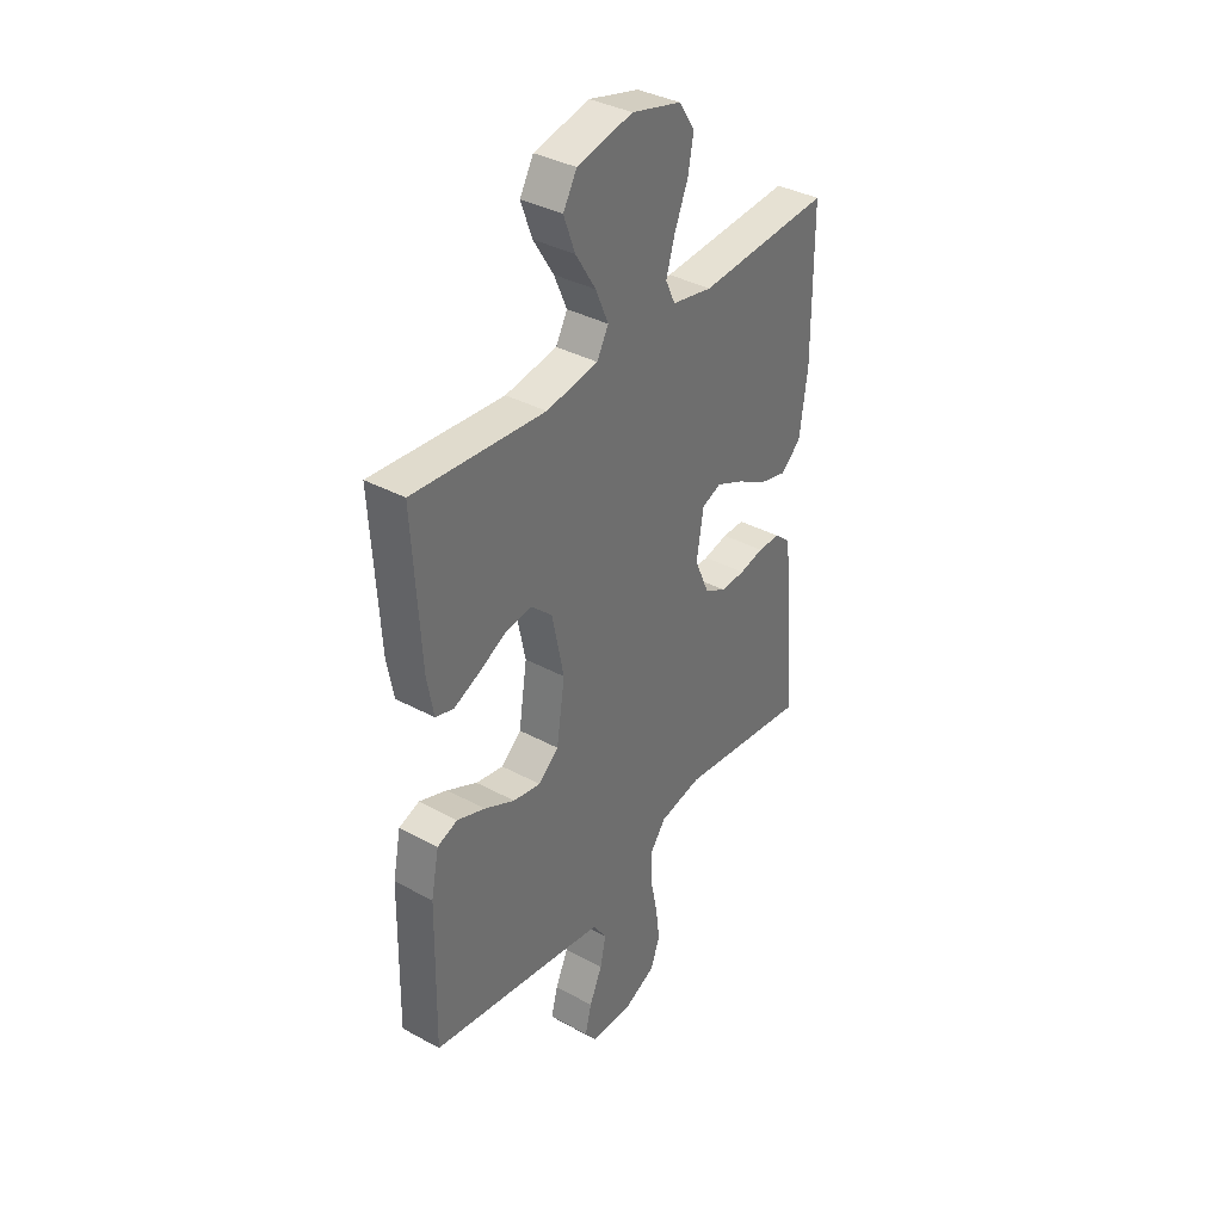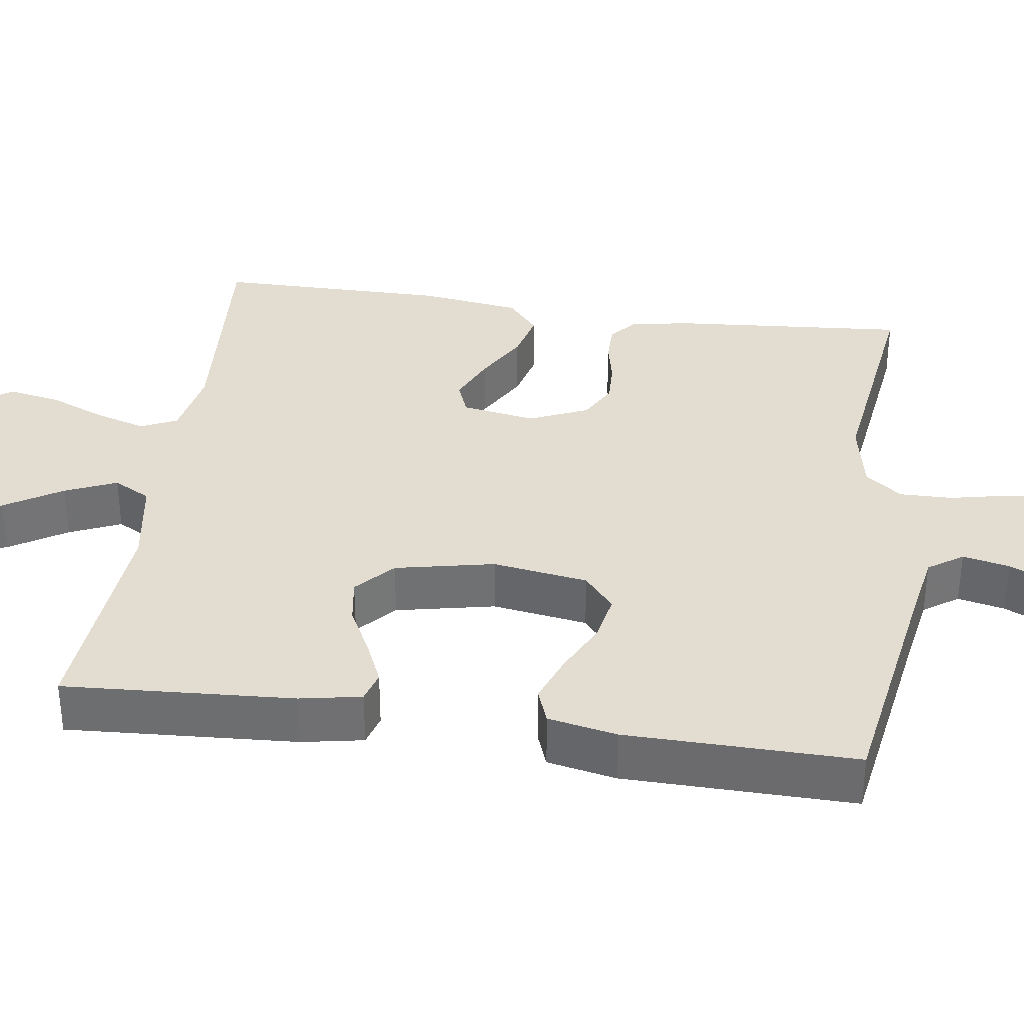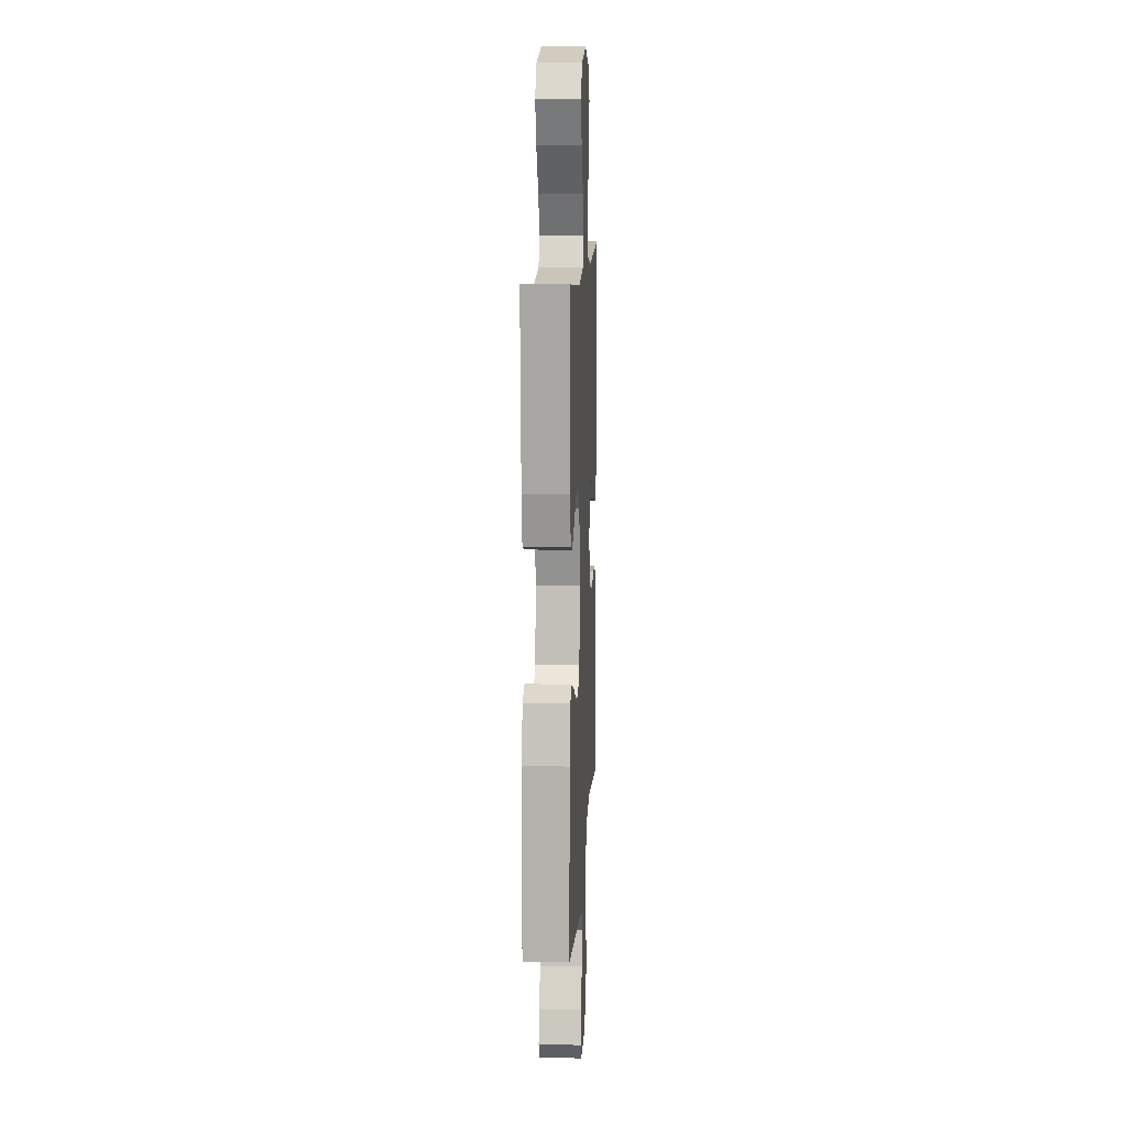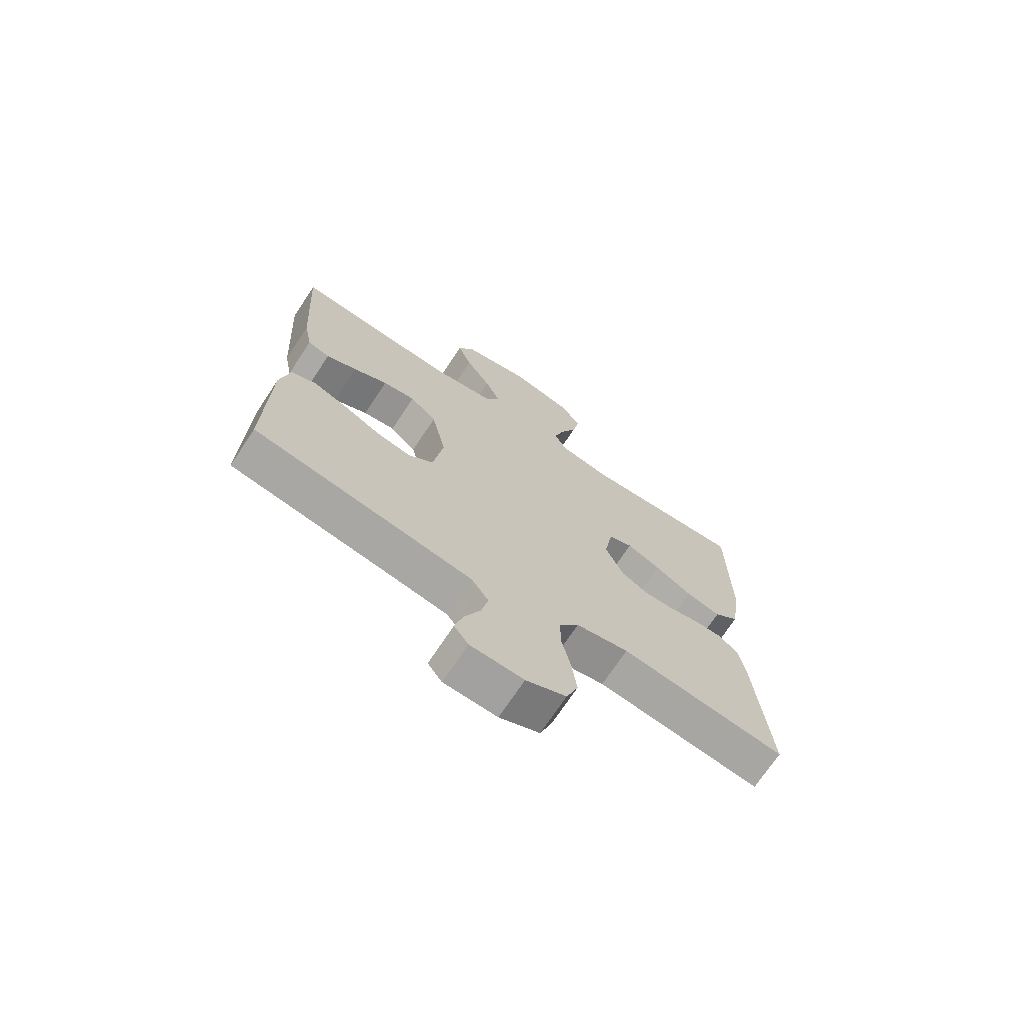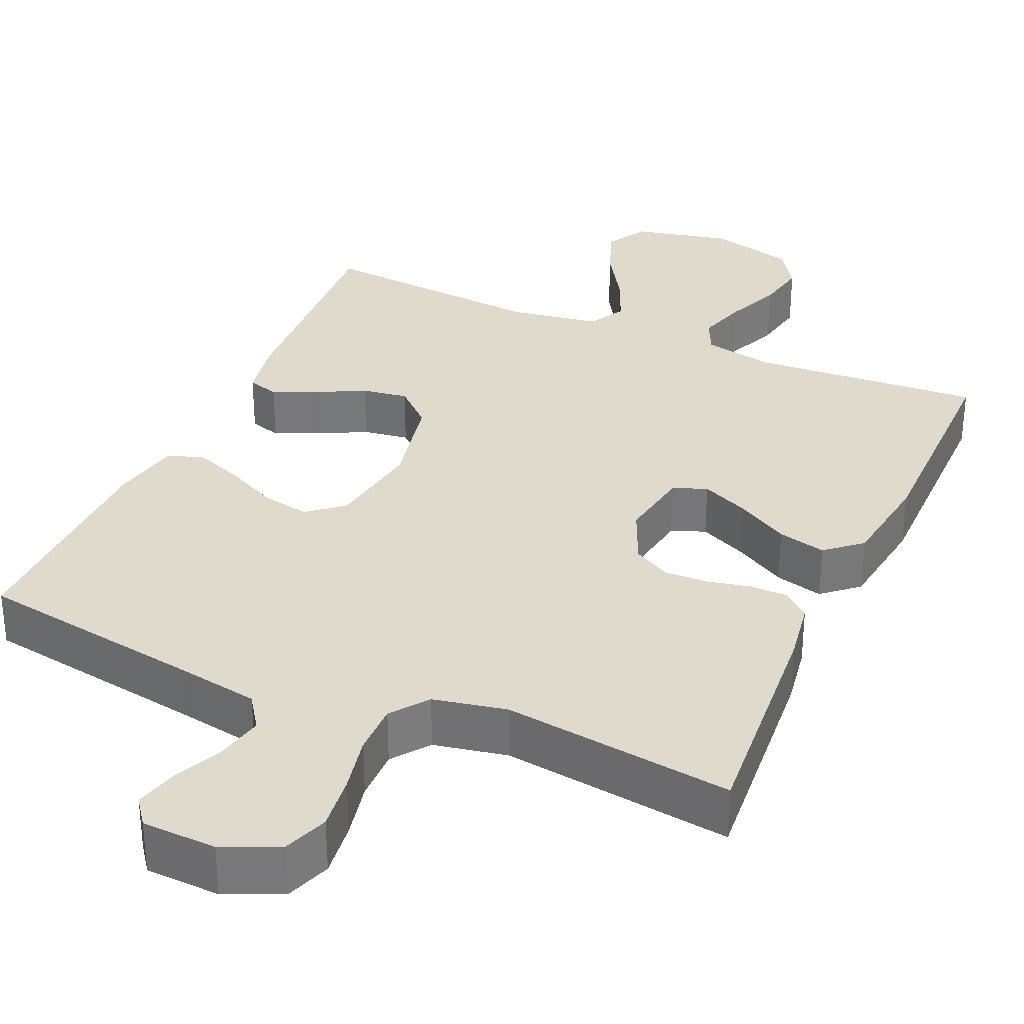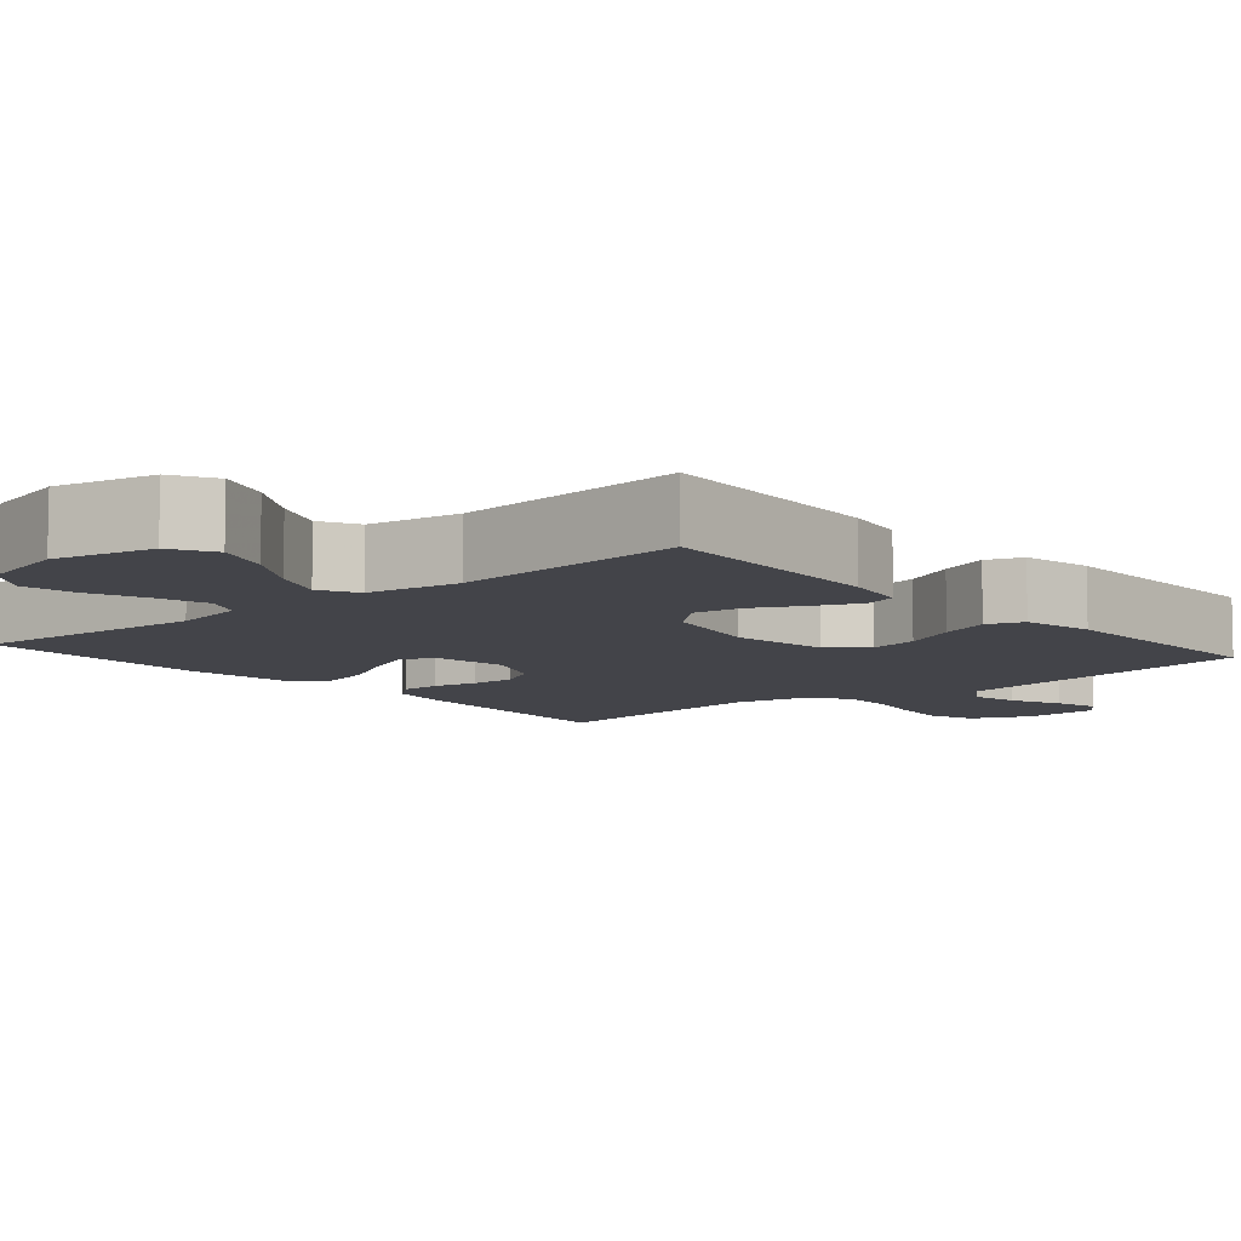
<metadata>
{"format":"obj","ext":"obj","renderer":"f3d","projection":"perspective","resolution":1024,"background":"white","views":[{"elev":36.7,"azim":125.1,"up":"+Z"},{"elev":35.2,"azim":98.1,"up":"+Y"},{"elev":11.5,"azim":93.0,"up":"+Z"},{"elev":-71.2,"azim":146.5,"up":"+Z"},{"elev":32.5,"azim":-156.2,"up":"+Y"},{"elev":-8.4,"azim":40.6,"up":"+Y"}]}
</metadata>
<code>
v -0.5 0.07 0.5
v -0.2 0.07 0.48
v -0.108 0.07 0.498
v -0.086 0.07 0.545
v -0.106 0.07 0.611
v -0.136 0.07 0.683
v -0.149 0.07 0.751
v -0.113 0.07 0.806
v 0 0.07 0.835
v 0.126 0.07 0.807
v 0.157 0.07 0.753
v 0.131 0.07 0.683
v 0.085 0.07 0.609
v 0.056 0.07 0.542
v 0.082 0.07 0.494
v 0.2 0.07 0.475
v 0.5 0.07 0.5
v 0.482 0.07 0.2
v 0.467 0.07 0.12
v 0.426 0.07 0.108
v 0.369 0.07 0.133
v 0.306 0.07 0.165
v 0.246 0.07 0.174
v 0.197 0.07 0.129
v 0.17 0.07 0
v 0.189 0.07 -0.124
v 0.235 0.07 -0.163
v 0.298 0.07 -0.151
v 0.367 0.07 -0.117
v 0.431 0.07 -0.093
v 0.477 0.07 -0.11
v 0.495 0.07 -0.2
v 0.5 0.07 -0.5
v 0.2 0.07 -0.549
v 0.097 0.07 -0.567
v 0.066 0.07 -0.612
v 0.079 0.07 -0.673
v 0.108 0.07 -0.737
v 0.123 0.07 -0.794
v 0.097 0.07 -0.829
v 0 0.07 -0.833
v -0.073 0.07 -0.8
v -0.094 0.07 -0.742
v -0.085 0.07 -0.67
v -0.069 0.07 -0.595
v -0.068 0.07 -0.527
v -0.104 0.07 -0.479
v -0.2 0.07 -0.46
v -0.5 0.07 -0.5
v -0.476 0.07 -0.2
v -0.463 0.07 -0.119
v -0.428 0.07 -0.089
v -0.378 0.07 -0.089
v -0.322 0.07 -0.101
v -0.266 0.07 -0.103
v -0.217 0.07 -0.076
v -0.184 0.07 0
v -0.2 0.07 0.096
v -0.244 0.07 0.113
v -0.306 0.07 0.085
v -0.374 0.07 0.046
v -0.437 0.07 0.03
v -0.483 0.07 0.07
v -0.501 0.07 0.2
v -0.5 0 0.5
v -0.2 0 0.48
v -0.108 0 0.498
v -0.086 0 0.545
v -0.106 0 0.611
v -0.136 0 0.683
v -0.149 0 0.751
v -0.113 0 0.806
v 0 0 0.835
v 0.126 0 0.807
v 0.157 0 0.753
v 0.131 0 0.683
v 0.085 0 0.609
v 0.056 0 0.542
v 0.082 0 0.494
v 0.2 0 0.475
v 0.5 0 0.5
v 0.482 0 0.2
v 0.467 0 0.12
v 0.426 0 0.108
v 0.369 0 0.133
v 0.306 0 0.165
v 0.246 0 0.174
v 0.197 0 0.129
v 0.17 0 0
v 0.189 0 -0.124
v 0.235 0 -0.163
v 0.298 0 -0.151
v 0.367 0 -0.117
v 0.431 0 -0.093
v 0.477 0 -0.11
v 0.495 0 -0.2
v 0.5 0 -0.5
v 0.2 0 -0.549
v 0.097 0 -0.567
v 0.066 0 -0.612
v 0.079 0 -0.673
v 0.108 0 -0.737
v 0.123 0 -0.794
v 0.097 0 -0.829
v 0 0 -0.833
v -0.073 0 -0.8
v -0.094 0 -0.742
v -0.085 0 -0.67
v -0.069 0 -0.595
v -0.068 0 -0.527
v -0.104 0 -0.479
v -0.2 0 -0.46
v -0.5 0 -0.5
v -0.476 0 -0.2
v -0.463 0 -0.119
v -0.428 0 -0.089
v -0.378 0 -0.089
v -0.322 0 -0.101
v -0.266 0 -0.103
v -0.217 0 -0.076
v -0.184 0 0
v -0.2 0 0.096
v -0.244 0 0.113
v -0.306 0 0.085
v -0.374 0 0.046
v -0.437 0 0.03
v -0.483 0 0.07
v -0.501 0 0.2
f 63 64 1 2
f 60 61 62 63
f 59 60 63 2
f 58 59 2 3
f 57 58 3 4
f 51 52 53 54
f 51 54 55
f 48 49 50 51
f 47 48 51 55
f 46 47 55 56
f 42 43 44 45
f 40 41 42 45
f 40 45 46
f 37 38 39 40
f 36 37 40 46
f 35 36 46 56
f 31 32 33 34
f 28 29 30 31
f 28 31 34 35
f 19 20 21 22
f 17 18 19 22
f 16 17 22 23
f 15 16 23 24
f 10 11 12 13
f 10 13 14
f 9 10 14
f 8 9 14
f 5 6 7 8
f 4 5 8 14
f 57 4 14 15
f 27 28 35
f 26 27 35 56
f 25 26 56 57
f 15 24 25 57
f 66 65 128 127
f 127 126 125 124
f 66 127 124 123
f 67 66 123 122
f 68 67 122 121
f 118 117 116 115
f 119 118 115
f 115 114 113 112
f 119 115 112 111
f 120 119 111 110
f 109 108 107 106
f 109 106 105 104
f 110 109 104
f 104 103 102 101
f 110 104 101 100
f 120 110 100 99
f 98 97 96 95
f 95 94 93 92
f 99 98 95 92
f 86 85 84 83
f 86 83 82 81
f 87 86 81 80
f 88 87 80 79
f 77 76 75 74
f 78 77 74
f 78 74 73
f 78 73 72
f 72 71 70 69
f 78 72 69 68
f 79 78 68 121
f 99 92 91
f 120 99 91 90
f 121 120 90 89
f 121 89 88 79
f 1 65 66 2
f 2 66 67 3
f 3 67 68 4
f 4 68 69 5
f 5 69 70 6
f 6 70 71 7
f 7 71 72 8
f 8 72 73 9
f 9 73 74 10
f 10 74 75 11
f 11 75 76 12
f 12 76 77 13
f 13 77 78 14
f 14 78 79 15
f 15 79 80 16
f 16 80 81 17
f 17 81 82 18
f 18 82 83 19
f 19 83 84 20
f 20 84 85 21
f 21 85 86 22
f 22 86 87 23
f 23 87 88 24
f 24 88 89 25
f 25 89 90 26
f 26 90 91 27
f 27 91 92 28
f 28 92 93 29
f 29 93 94 30
f 30 94 95 31
f 31 95 96 32
f 32 96 97 33
f 33 97 98 34
f 34 98 99 35
f 35 99 100 36
f 36 100 101 37
f 37 101 102 38
f 38 102 103 39
f 39 103 104 40
f 40 104 105 41
f 41 105 106 42
f 42 106 107 43
f 43 107 108 44
f 44 108 109 45
f 45 109 110 46
f 46 110 111 47
f 47 111 112 48
f 48 112 113 49
f 49 113 114 50
f 50 114 115 51
f 51 115 116 52
f 52 116 117 53
f 53 117 118 54
f 54 118 119 55
f 55 119 120 56
f 56 120 121 57
f 57 121 122 58
f 58 122 123 59
f 59 123 124 60
f 60 124 125 61
f 61 125 126 62
f 62 126 127 63
f 63 127 128 64
f 64 128 65 1

</code>
